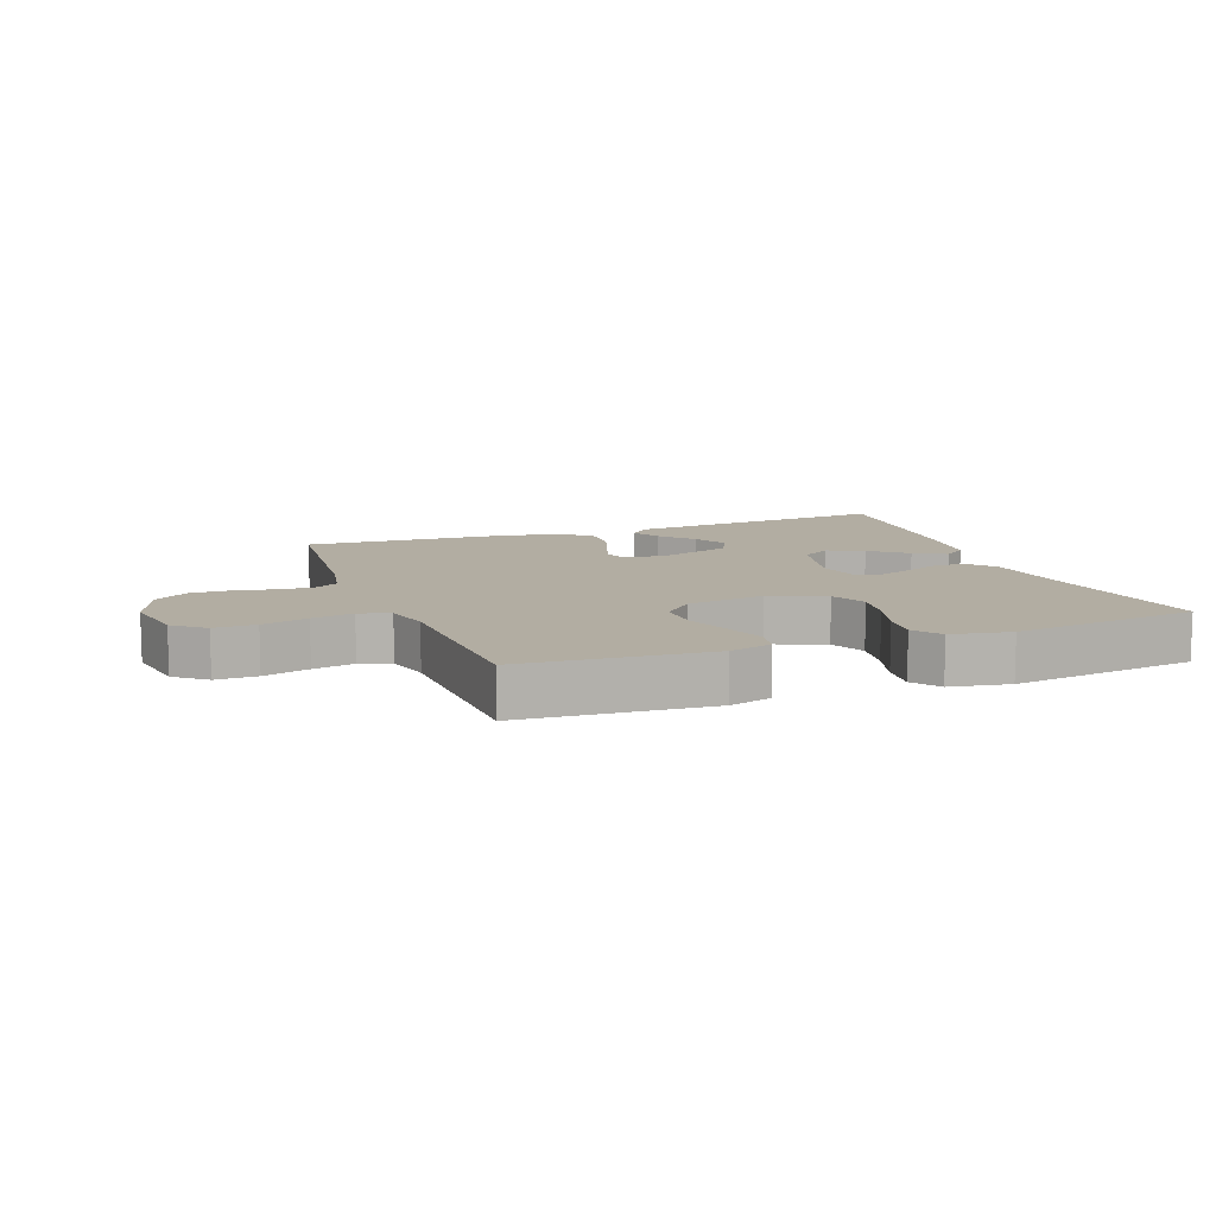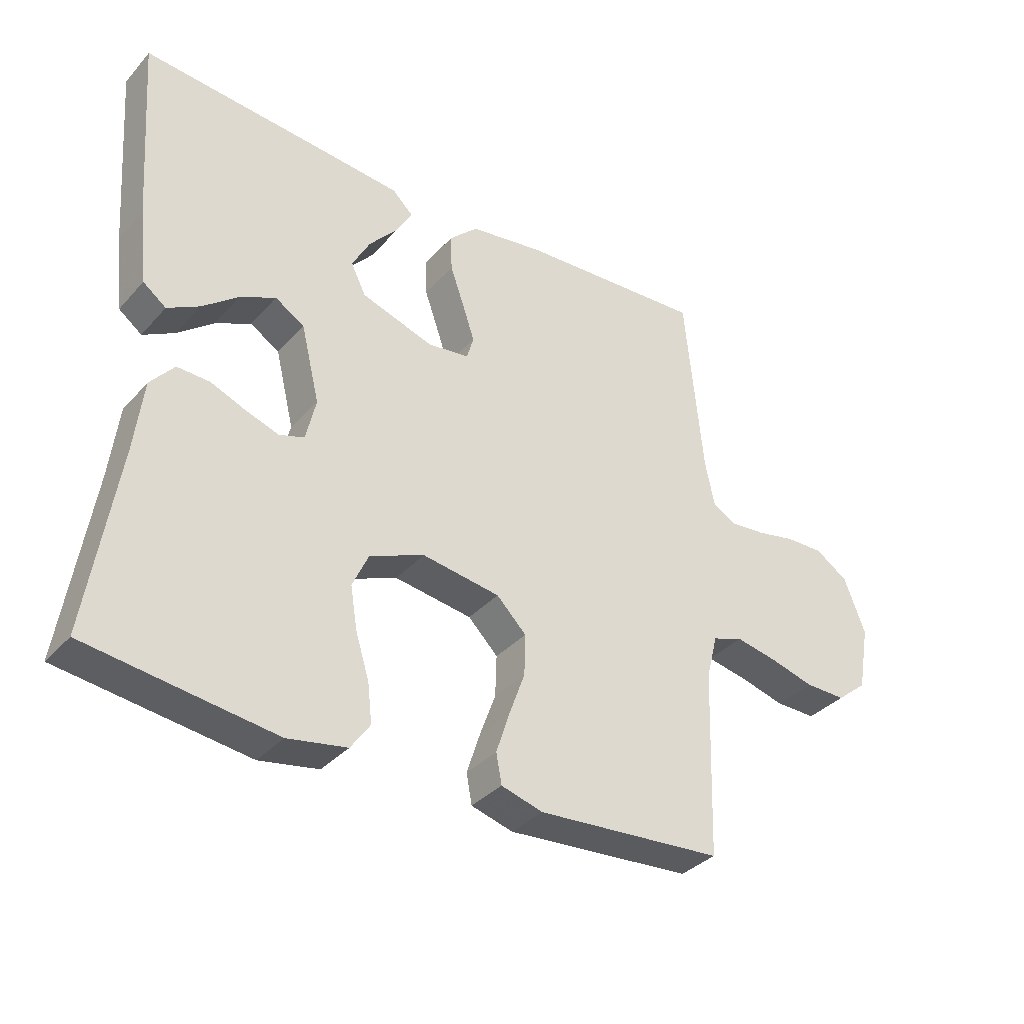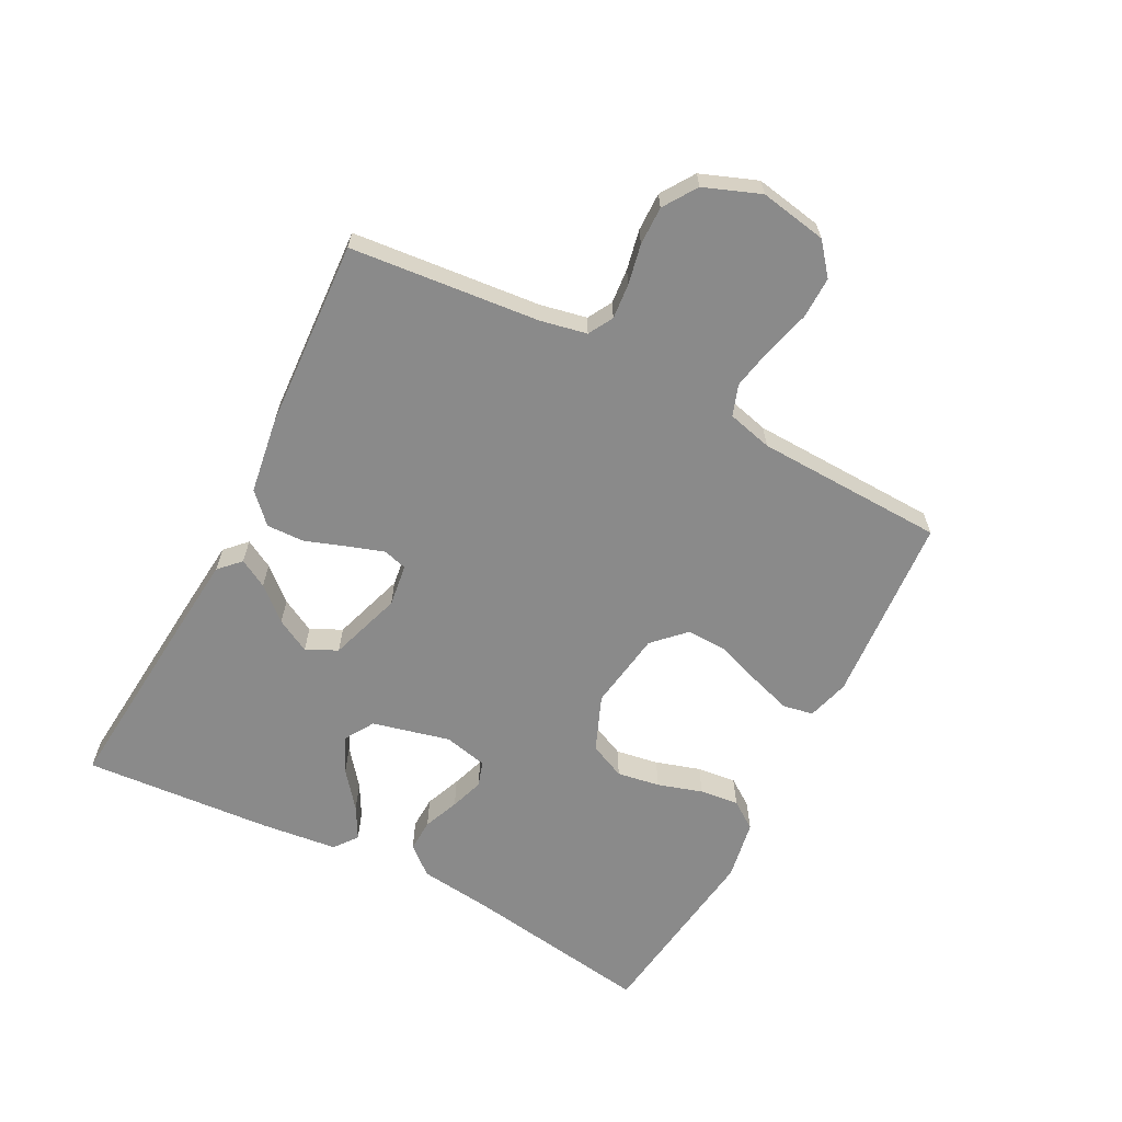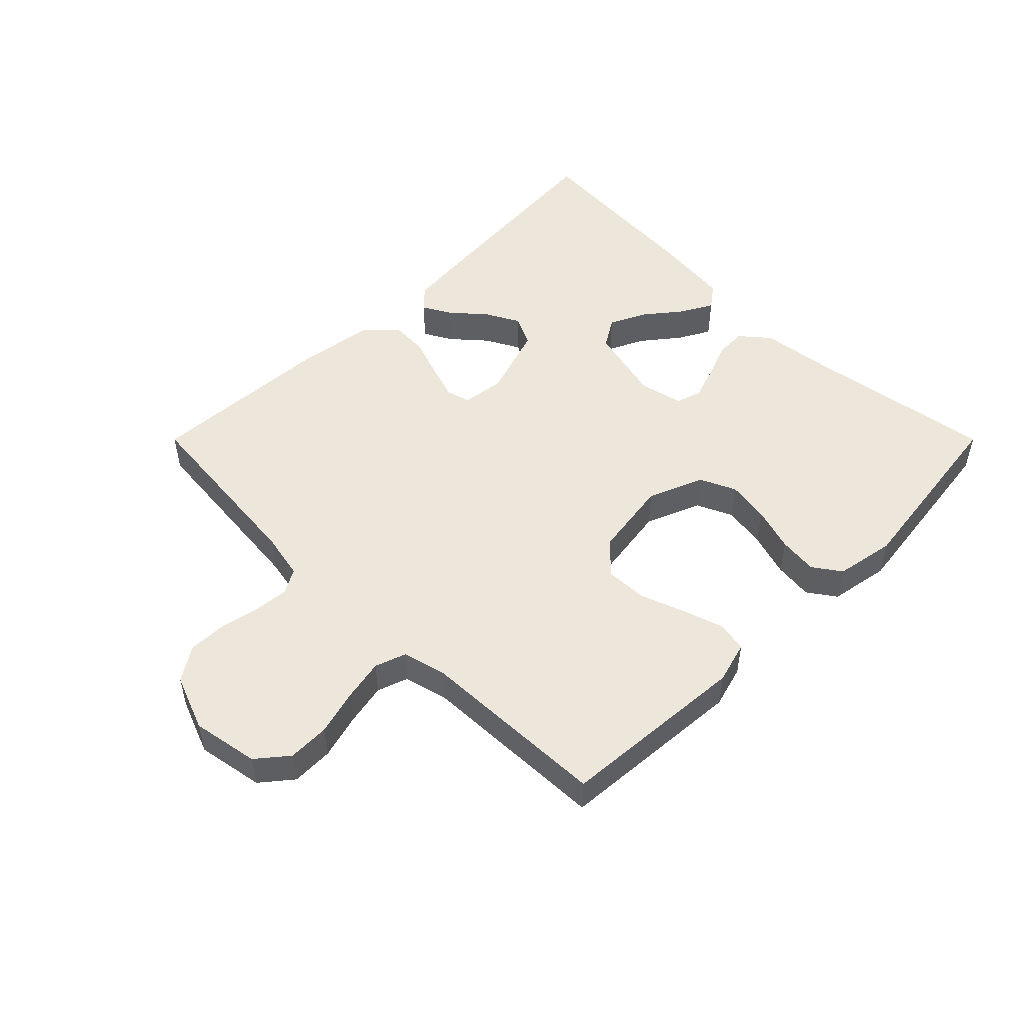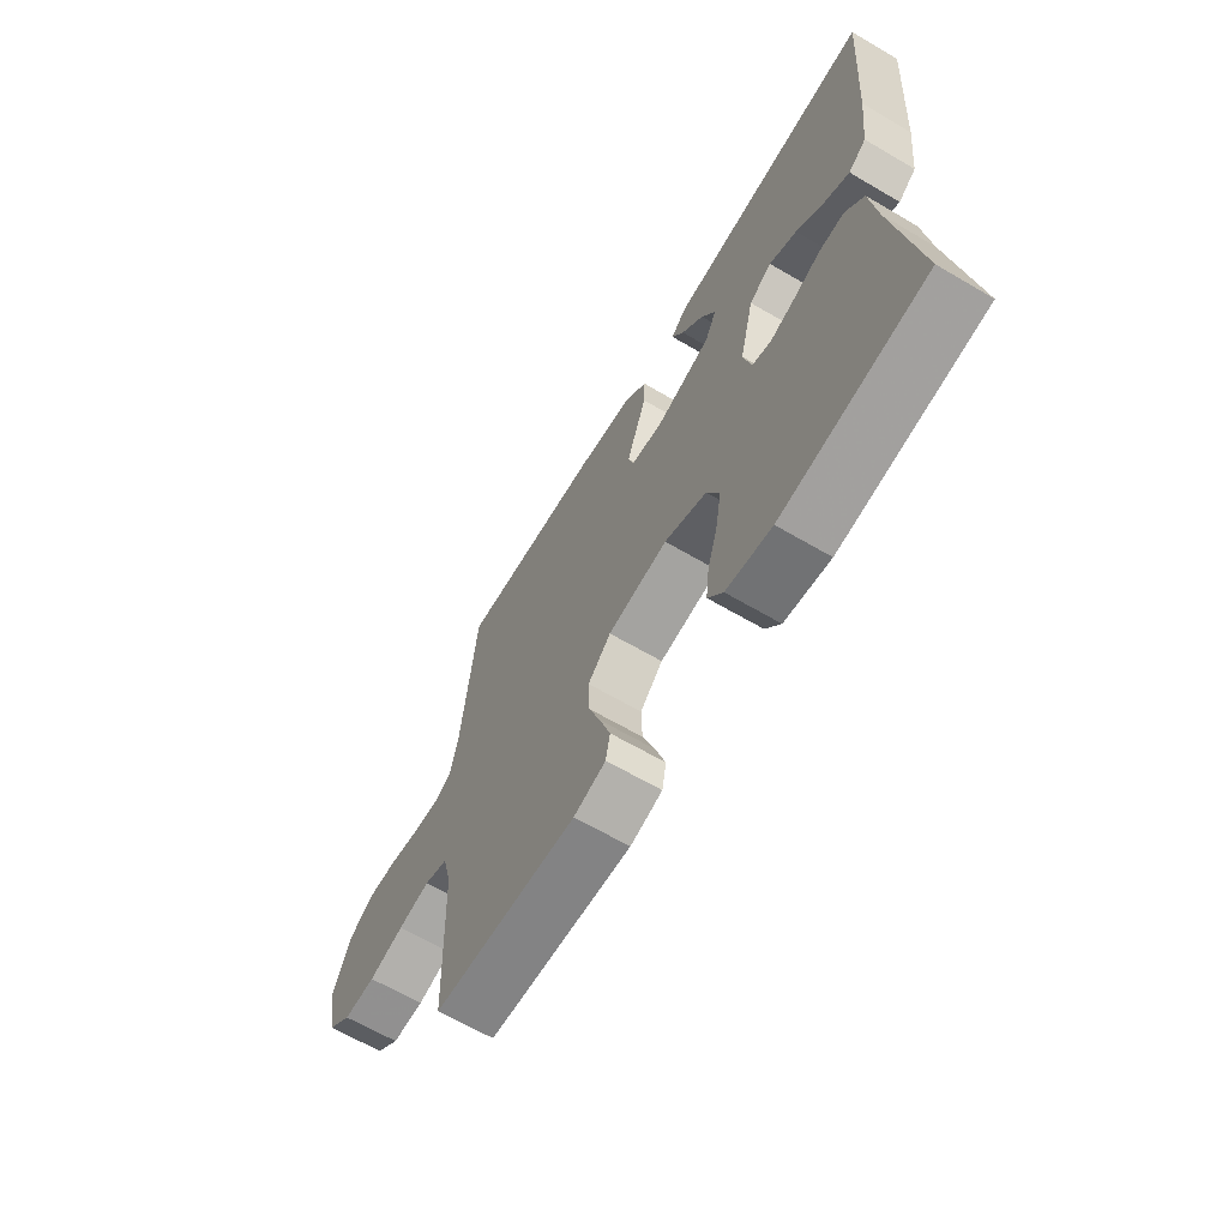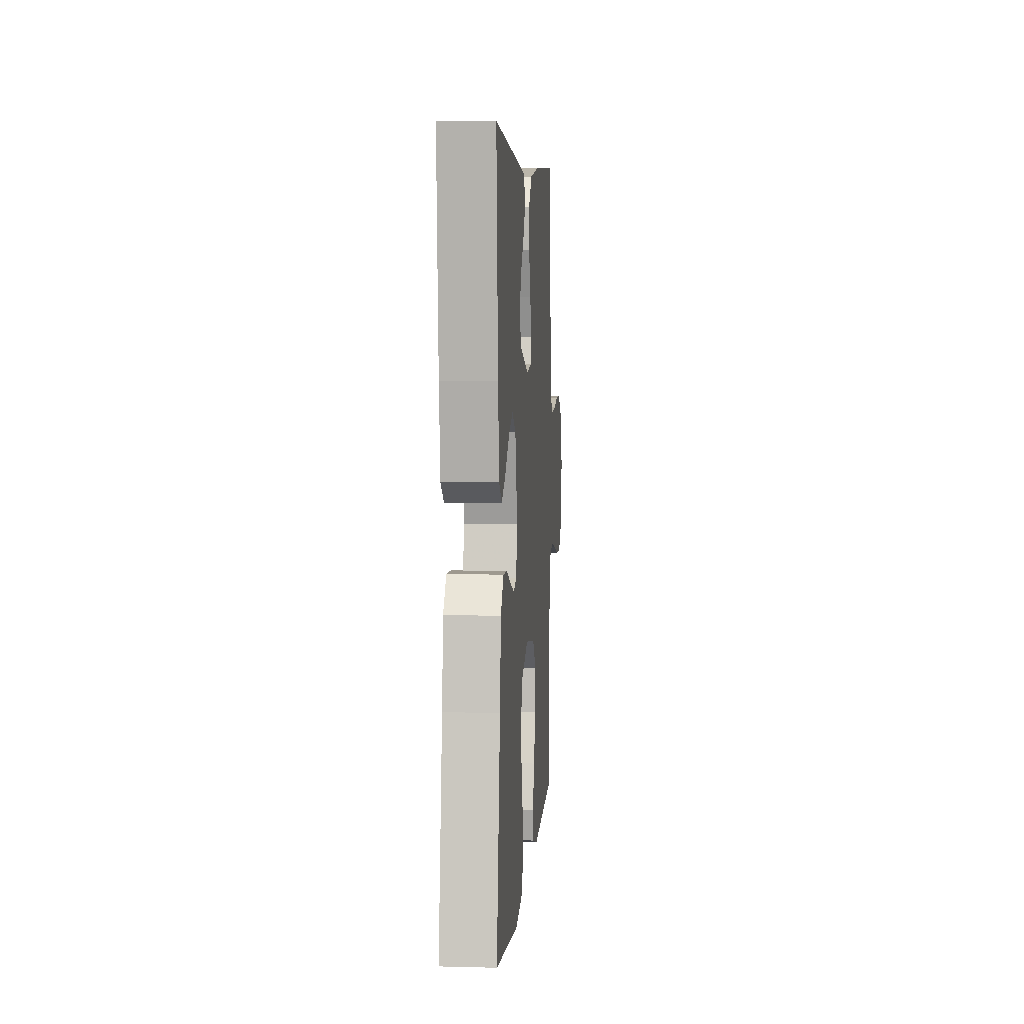
<metadata>
{"format":"obj","ext":"obj","renderer":"f3d","projection":"perspective","resolution":1024,"background":"white","views":[{"elev":10.6,"azim":159.5,"up":"+Y"},{"elev":-35.2,"azim":-35.6,"up":"+Z"},{"elev":-63.5,"azim":62.5,"up":"+Y"},{"elev":50.5,"azim":135.0,"up":"+Y"},{"elev":-65.0,"azim":-120.5,"up":"+Z"},{"elev":5.7,"azim":-85.5,"up":"+Z"}]}
</metadata>
<code>
v -0.5 0.07 0.5
v -0.2 0.07 0.474
v -0.073 0.07 0.462
v -0.04 0.07 0.43
v -0.065 0.07 0.385
v -0.111 0.07 0.333
v -0.14 0.07 0.279
v -0.116 0.07 0.23
v 0 0.07 0.192
v 0.067 0.07 0.201
v 0.078 0.07 0.239
v 0.059 0.07 0.296
v 0.036 0.07 0.361
v 0.034 0.07 0.421
v 0.08 0.07 0.465
v 0.2 0.07 0.483
v 0.5 0.07 0.5
v 0.529 0.07 0.2
v 0.544 0.07 0.127
v 0.583 0.07 0.105
v 0.639 0.07 0.11
v 0.702 0.07 0.123
v 0.763 0.07 0.124
v 0.816 0.07 0.089
v 0.85 0.07 0
v 0.831 0.07 -0.106
v 0.782 0.07 -0.146
v 0.716 0.07 -0.145
v 0.643 0.07 -0.125
v 0.577 0.07 -0.112
v 0.528 0.07 -0.129
v 0.51 0.07 -0.2
v 0.5 0.07 -0.5
v 0.2 0.07 -0.522
v 0.133 0.07 -0.503
v 0.124 0.07 -0.455
v 0.145 0.07 -0.39
v 0.171 0.07 -0.318
v 0.173 0.07 -0.252
v 0.125 0.07 -0.204
v 0 0.07 -0.185
v -0.088 0.07 -0.221
v -0.114 0.07 -0.278
v -0.103 0.07 -0.346
v -0.081 0.07 -0.417
v -0.074 0.07 -0.479
v -0.105 0.07 -0.523
v -0.2 0.07 -0.54
v -0.5 0.07 -0.5
v -0.454 0.07 -0.2
v -0.44 0.07 -0.084
v -0.402 0.07 -0.039
v -0.35 0.07 -0.041
v -0.293 0.07 -0.064
v -0.24 0.07 -0.082
v -0.2 0.07 -0.069
v -0.184 0.07 0
v -0.214 0.07 0.123
v -0.261 0.07 0.152
v -0.318 0.07 0.125
v -0.376 0.07 0.079
v -0.427 0.07 0.051
v -0.464 0.07 0.079
v -0.478 0.07 0.2
v -0.5 0 0.5
v -0.2 0 0.474
v -0.073 0 0.462
v -0.04 0 0.43
v -0.065 0 0.385
v -0.111 0 0.333
v -0.14 0 0.279
v -0.116 0 0.23
v 0 0 0.192
v 0.067 0 0.201
v 0.078 0 0.239
v 0.059 0 0.296
v 0.036 0 0.361
v 0.034 0 0.421
v 0.08 0 0.465
v 0.2 0 0.483
v 0.5 0 0.5
v 0.529 0 0.2
v 0.544 0 0.127
v 0.583 0 0.105
v 0.639 0 0.11
v 0.702 0 0.123
v 0.763 0 0.124
v 0.816 0 0.089
v 0.85 0 0
v 0.831 0 -0.106
v 0.782 0 -0.146
v 0.716 0 -0.145
v 0.643 0 -0.125
v 0.577 0 -0.112
v 0.528 0 -0.129
v 0.51 0 -0.2
v 0.5 0 -0.5
v 0.2 0 -0.522
v 0.133 0 -0.503
v 0.124 0 -0.455
v 0.145 0 -0.39
v 0.171 0 -0.318
v 0.173 0 -0.252
v 0.125 0 -0.204
v 0 0 -0.185
v -0.088 0 -0.221
v -0.114 0 -0.278
v -0.103 0 -0.346
v -0.081 0 -0.417
v -0.074 0 -0.479
v -0.105 0 -0.523
v -0.2 0 -0.54
v -0.5 0 -0.5
v -0.454 0 -0.2
v -0.44 0 -0.084
v -0.402 0 -0.039
v -0.35 0 -0.041
v -0.293 0 -0.064
v -0.24 0 -0.082
v -0.2 0 -0.069
v -0.184 0 0
v -0.214 0 0.123
v -0.261 0 0.152
v -0.318 0 0.125
v -0.376 0 0.079
v -0.427 0 0.051
v -0.464 0 0.079
v -0.478 0 0.2
f 60 61 62 63
f 59 60 63 64
f 51 52 53 54
f 50 51 54 55
f 49 50 55 56
f 47 48 49 56
f 44 45 46 47
f 43 44 47 56
f 35 36 37 38
f 33 34 35 38
f 32 33 38 39
f 31 32 39 40
f 26 27 28 29
f 26 29 30
f 25 26 30
f 21 22 23 24
f 20 21 24 25
f 15 16 17 18
f 15 18 19
f 12 13 14 15
f 11 12 15 19
f 10 11 19 20
f 3 4 5 6
f 3 6 7
f 2 3 7
f 59 64 1 2
f 58 59 2 7
f 57 58 7 8
f 42 43 56 57
f 41 42 57 8
f 40 41 8 9
f 25 30 31 40
f 20 25 40
f 9 10 20 40
f 127 126 125 124
f 128 127 124 123
f 118 117 116 115
f 119 118 115 114
f 120 119 114 113
f 120 113 112 111
f 111 110 109 108
f 120 111 108 107
f 102 101 100 99
f 102 99 98 97
f 103 102 97 96
f 104 103 96 95
f 93 92 91 90
f 94 93 90
f 94 90 89
f 88 87 86 85
f 89 88 85 84
f 82 81 80 79
f 83 82 79
f 79 78 77 76
f 83 79 76 75
f 84 83 75 74
f 70 69 68 67
f 71 70 67
f 71 67 66
f 66 65 128 123
f 71 66 123 122
f 72 71 122 121
f 121 120 107 106
f 72 121 106 105
f 73 72 105 104
f 104 95 94 89
f 104 89 84
f 104 84 74 73
f 1 65 66 2
f 2 66 67 3
f 3 67 68 4
f 4 68 69 5
f 5 69 70 6
f 6 70 71 7
f 7 71 72 8
f 8 72 73 9
f 9 73 74 10
f 10 74 75 11
f 11 75 76 12
f 12 76 77 13
f 13 77 78 14
f 14 78 79 15
f 15 79 80 16
f 16 80 81 17
f 17 81 82 18
f 18 82 83 19
f 19 83 84 20
f 20 84 85 21
f 21 85 86 22
f 22 86 87 23
f 23 87 88 24
f 24 88 89 25
f 25 89 90 26
f 26 90 91 27
f 27 91 92 28
f 28 92 93 29
f 29 93 94 30
f 30 94 95 31
f 31 95 96 32
f 32 96 97 33
f 33 97 98 34
f 34 98 99 35
f 35 99 100 36
f 36 100 101 37
f 37 101 102 38
f 38 102 103 39
f 39 103 104 40
f 40 104 105 41
f 41 105 106 42
f 42 106 107 43
f 43 107 108 44
f 44 108 109 45
f 45 109 110 46
f 46 110 111 47
f 47 111 112 48
f 48 112 113 49
f 49 113 114 50
f 50 114 115 51
f 51 115 116 52
f 52 116 117 53
f 53 117 118 54
f 54 118 119 55
f 55 119 120 56
f 56 120 121 57
f 57 121 122 58
f 58 122 123 59
f 59 123 124 60
f 60 124 125 61
f 61 125 126 62
f 62 126 127 63
f 63 127 128 64
f 64 128 65 1

</code>
